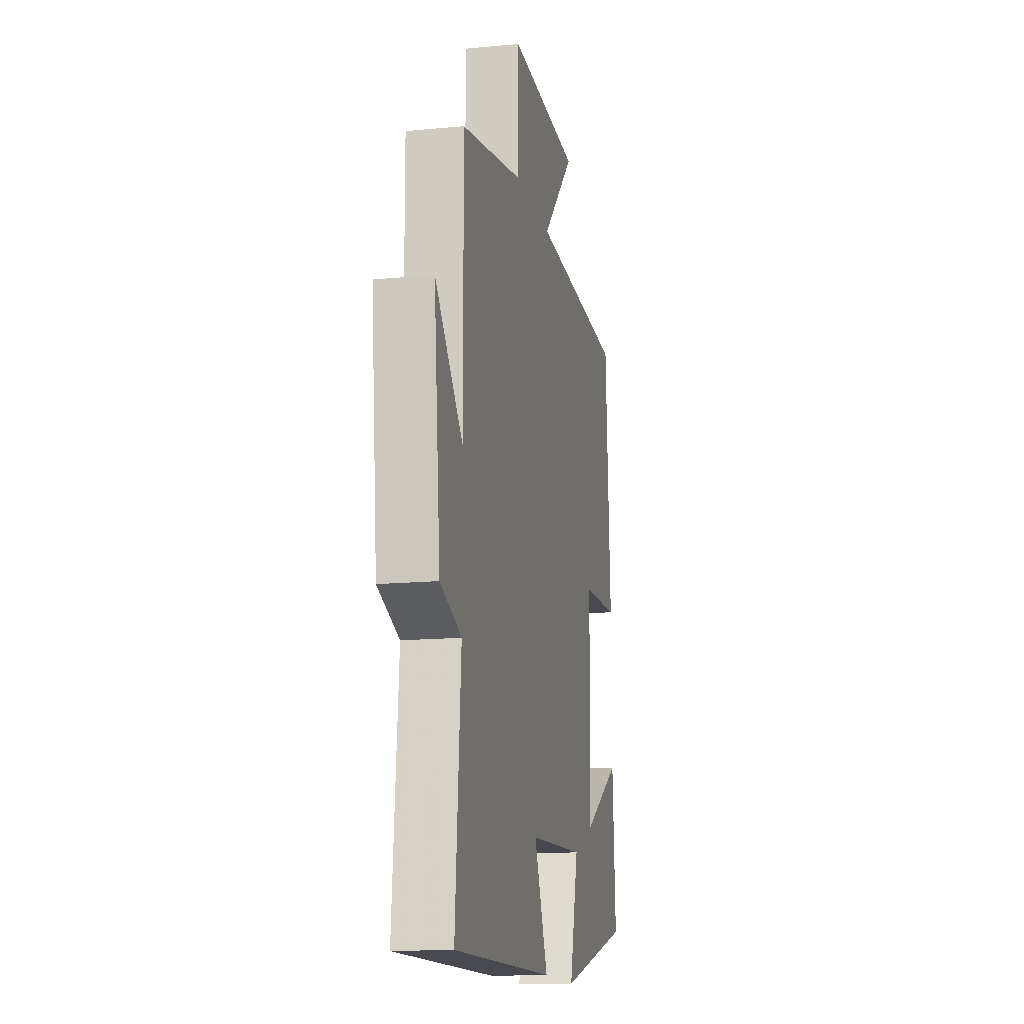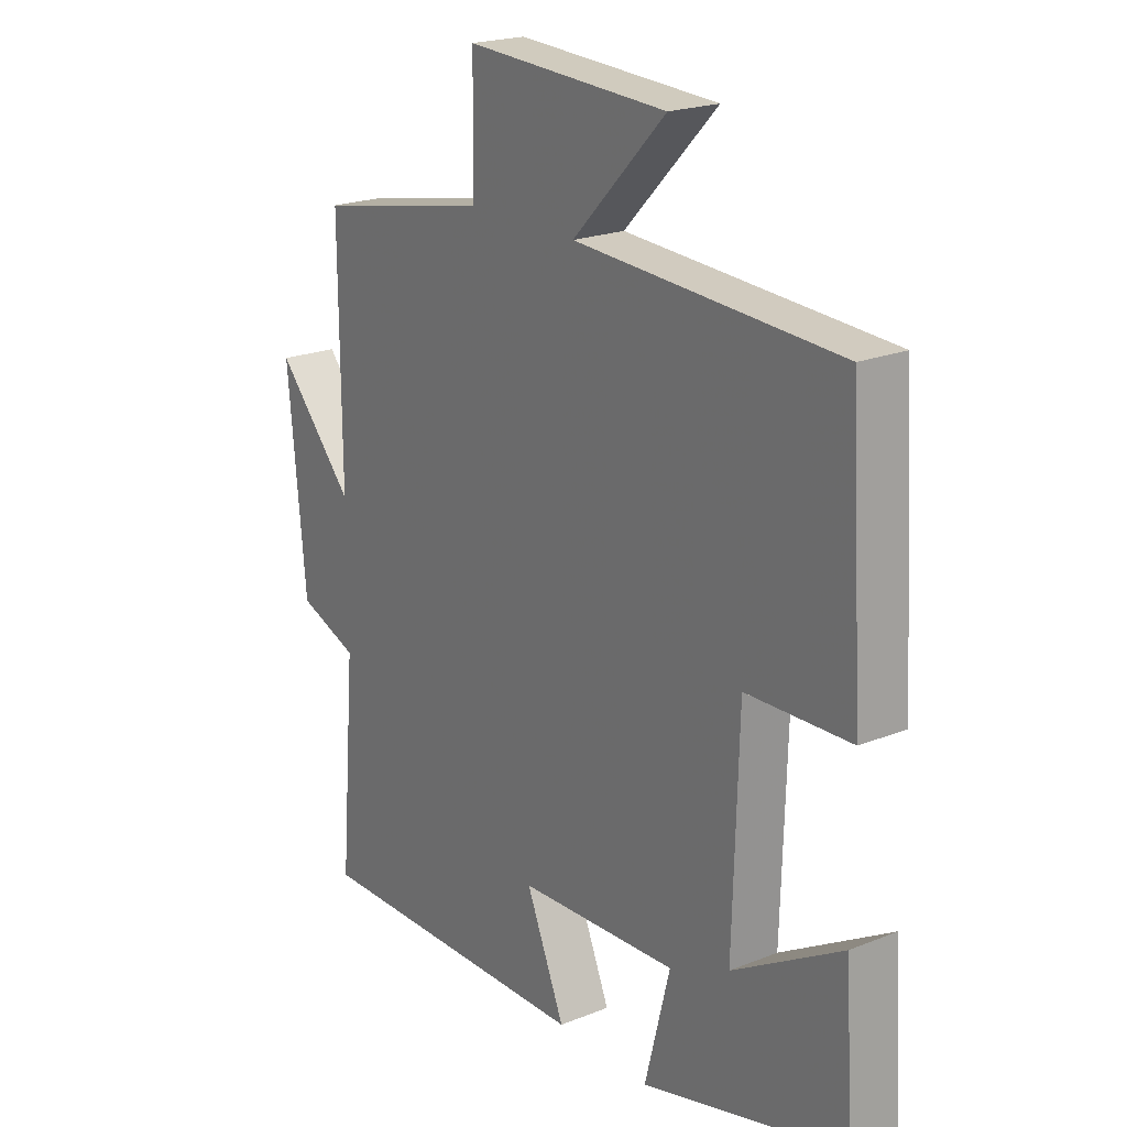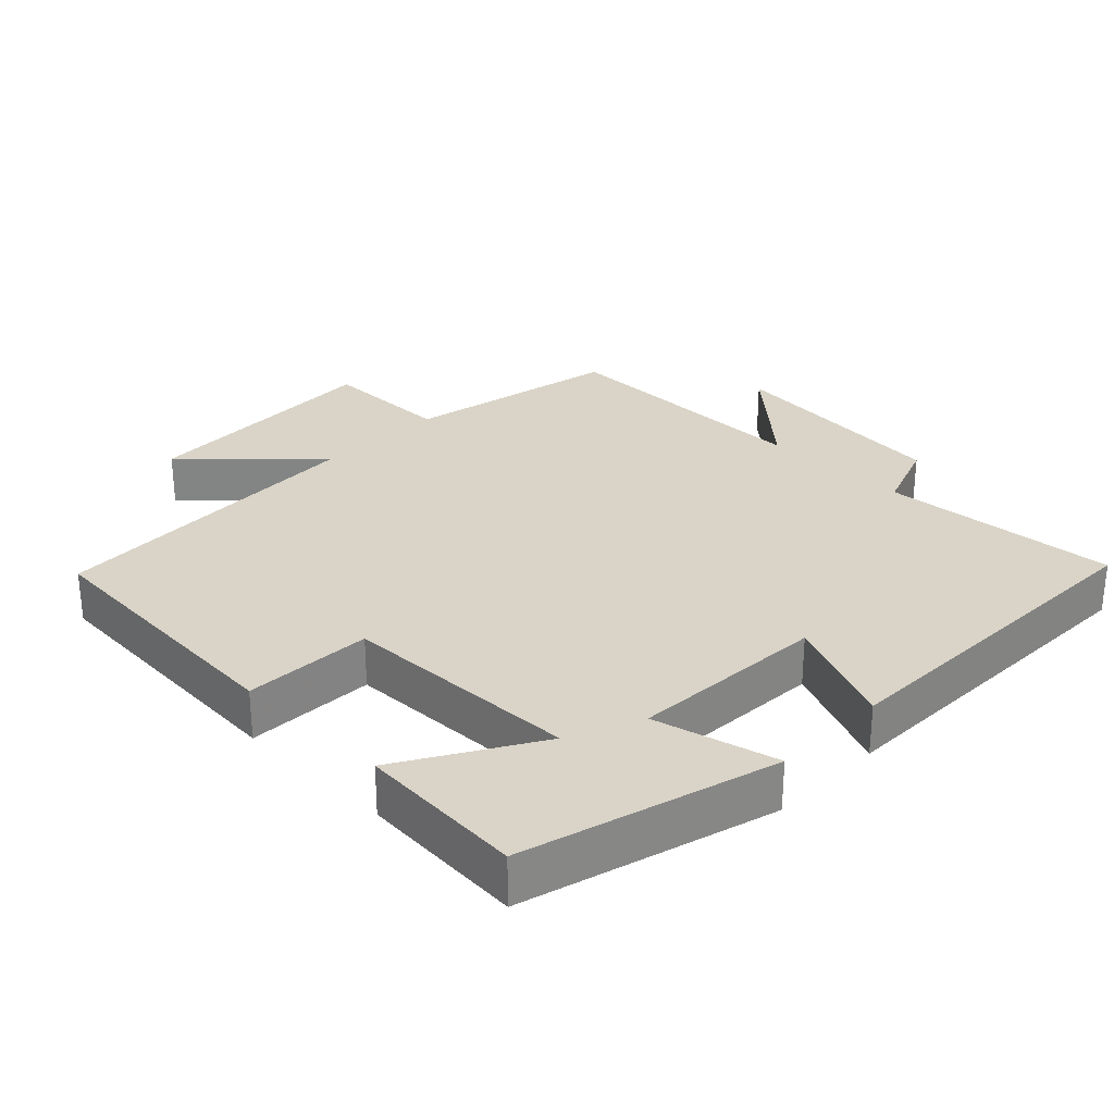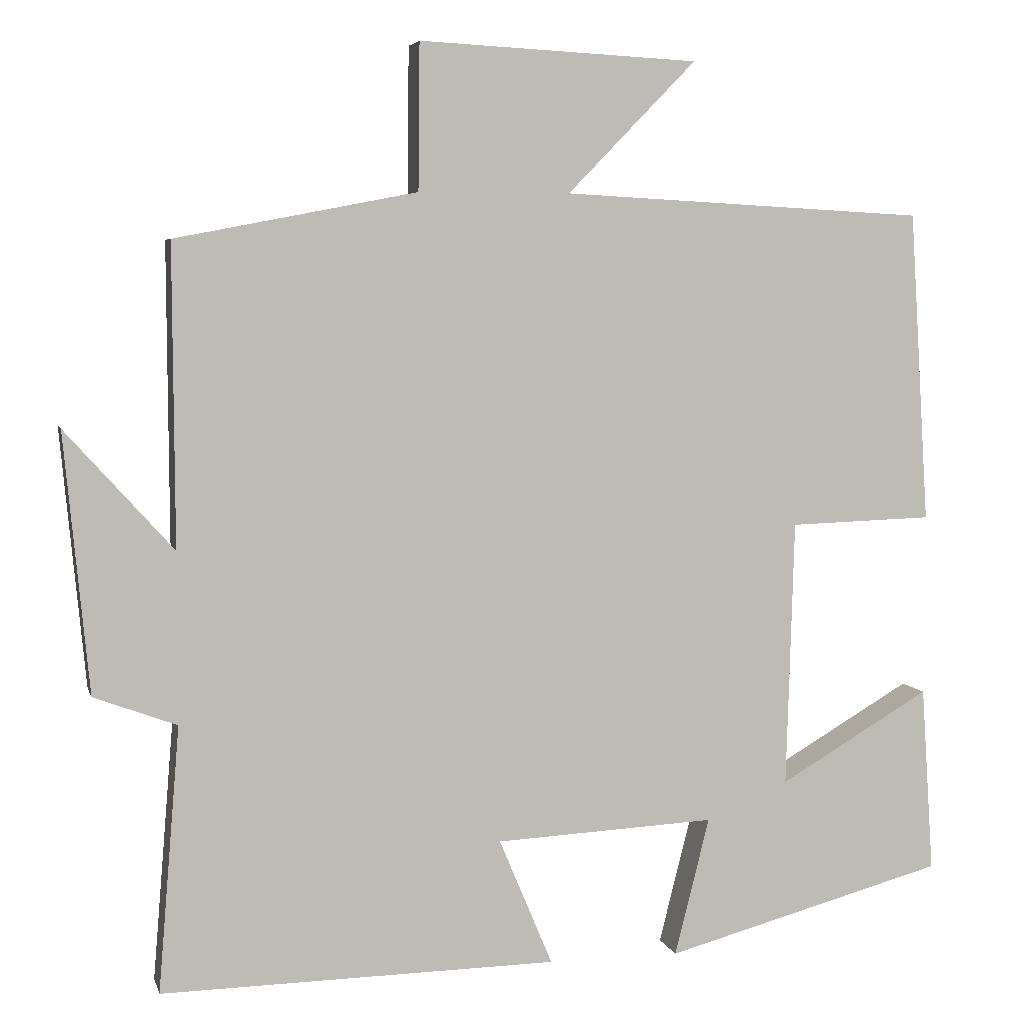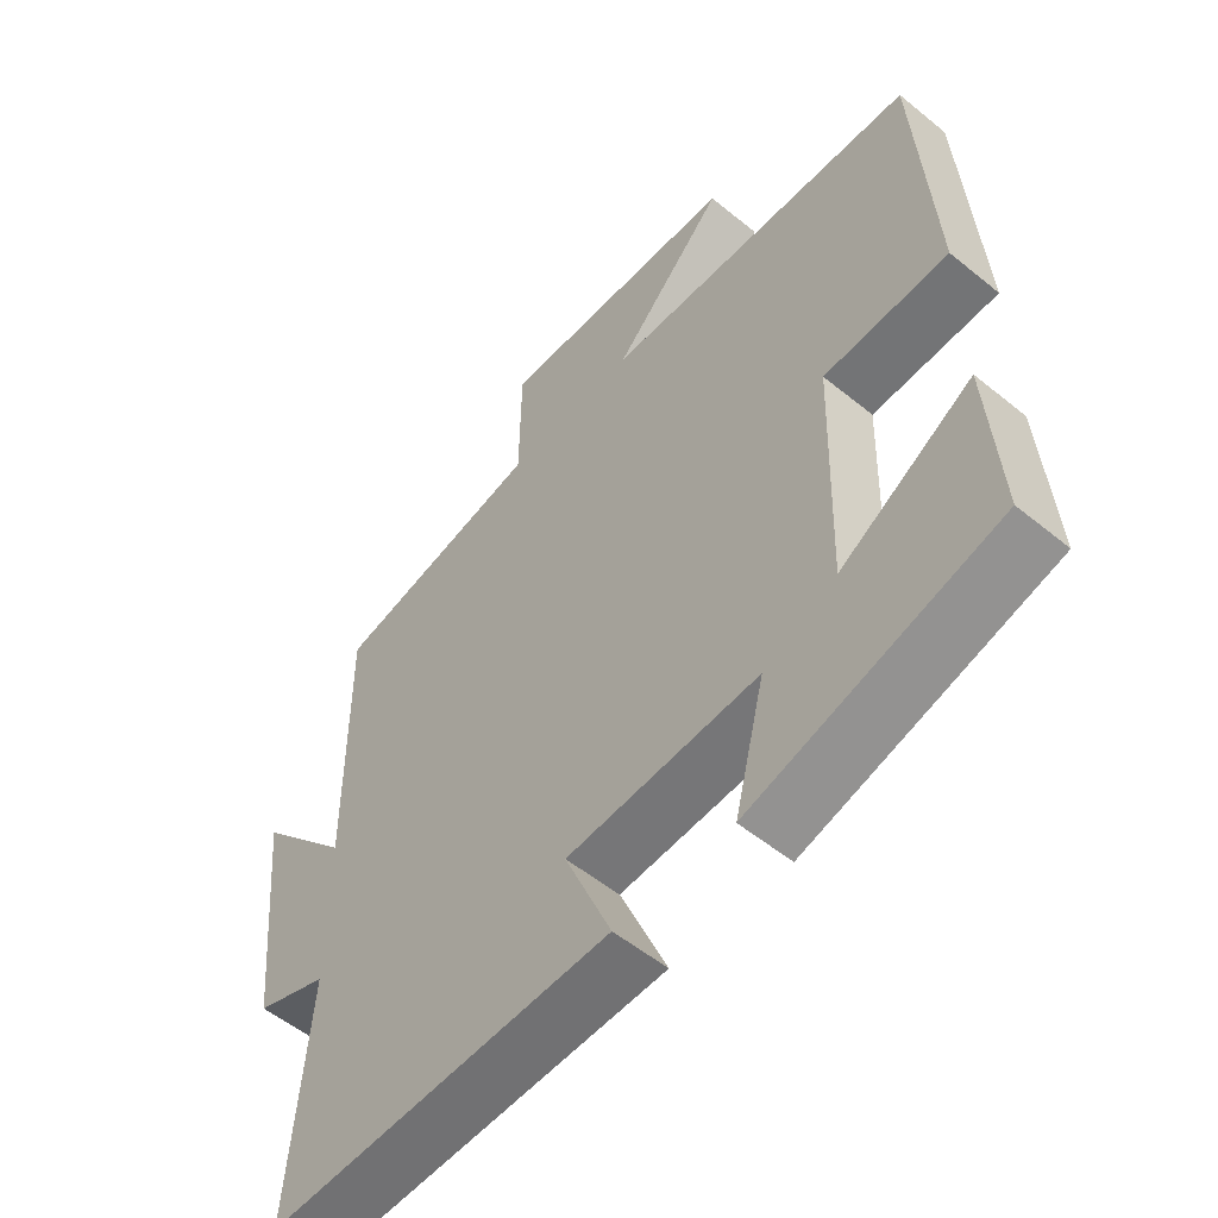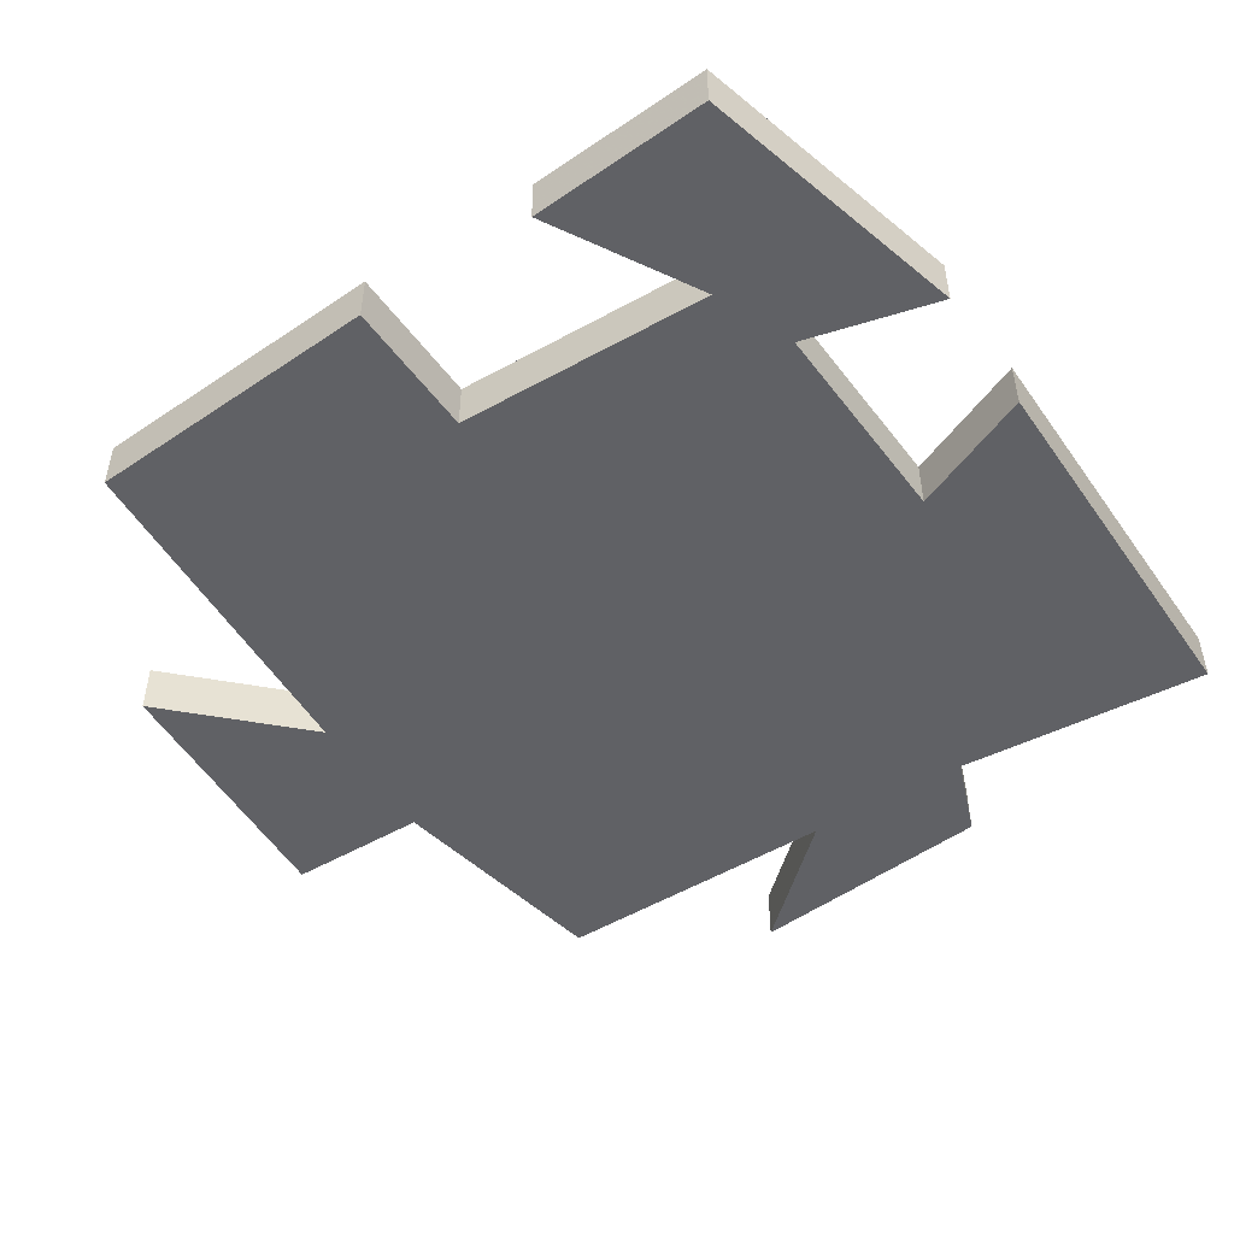
<metadata>
{"format":"obj","ext":"obj","renderer":"f3d","projection":"perspective","resolution":1024,"background":"white","views":[{"elev":-14.5,"azim":-78.2,"up":"+Z"},{"elev":21.0,"azim":54.3,"up":"+Z"},{"elev":28.7,"azim":134.6,"up":"+Y"},{"elev":5.2,"azim":-13.6,"up":"+Z"},{"elev":-54.6,"azim":49.2,"up":"+Z"},{"elev":-49.9,"azim":123.0,"up":"+Y"}]}
</metadata>
<code>
v 0.475 0.07 0.475
v 0.5 0.07 0.074
v 0.315 0.07 0.068
v 0.305 0.07 -0.276
v 0.5 0.07 -0.162
v 0.516 0.07 -0.402
v 0.153 0.07 -0.5
v 0.198 0.07 -0.322
v -0.086 0.07 -0.336
v -0.017 0.07 -0.5
v -0.528 0.07 -0.508
v -0.5 0.07 -0.166
v -0.607 0.07 -0.126
v -0.639 0.07 0.208
v -0.5 0.07 0.054
v -0.502 0.07 0.44
v -0.191 0.07 0.5
v -0.189 0.07 0.688
v 0.171 0.07 0.67
v 0.005 0.07 0.5
v 0.475 0 0.475
v 0.5 0 0.074
v 0.315 0 0.068
v 0.305 0 -0.276
v 0.5 0 -0.162
v 0.516 0 -0.402
v 0.153 0 -0.5
v 0.198 0 -0.322
v -0.086 0 -0.336
v -0.017 0 -0.5
v -0.528 0 -0.508
v -0.5 0 -0.166
v -0.607 0 -0.126
v -0.639 0 0.208
v -0.5 0 0.054
v -0.502 0 0.44
v -0.191 0 0.5
v -0.189 0 0.688
v 0.171 0 0.67
v 0.005 0 0.5
f 17 18 19 20
f 15 16 17 20
f 15 20 1 2
f 12 13 14 15
f 9 10 11 12
f 8 9 12 15
f 6 7 8
f 4 5 6
f 4 6 8 15
f 15 2 3
f 3 4 15
f 40 39 38 37
f 40 37 36 35
f 22 21 40 35
f 35 34 33 32
f 32 31 30 29
f 35 32 29 28
f 28 27 26
f 26 25 24
f 35 28 26 24
f 23 22 35
f 35 24 23
f 1 21 22 2
f 2 22 23 3
f 3 23 24 4
f 4 24 25 5
f 5 25 26 6
f 6 26 27 7
f 7 27 28 8
f 8 28 29 9
f 9 29 30 10
f 10 30 31 11
f 11 31 32 12
f 12 32 33 13
f 13 33 34 14
f 14 34 35 15
f 15 35 36 16
f 16 36 37 17
f 17 37 38 18
f 18 38 39 19
f 19 39 40 20
f 20 40 21 1

</code>
